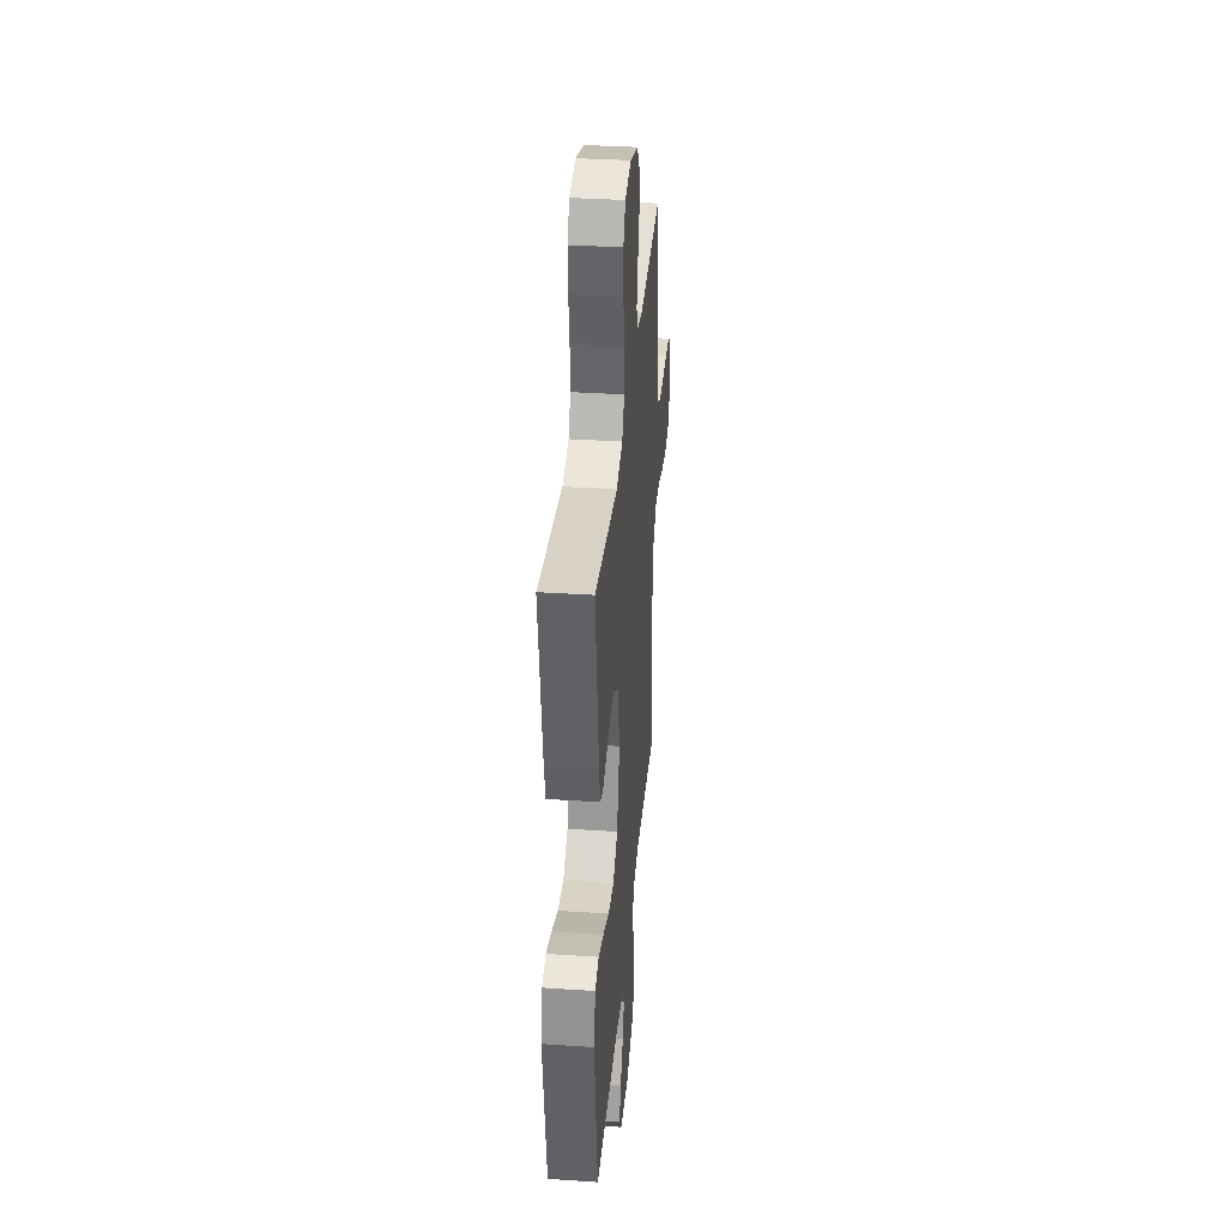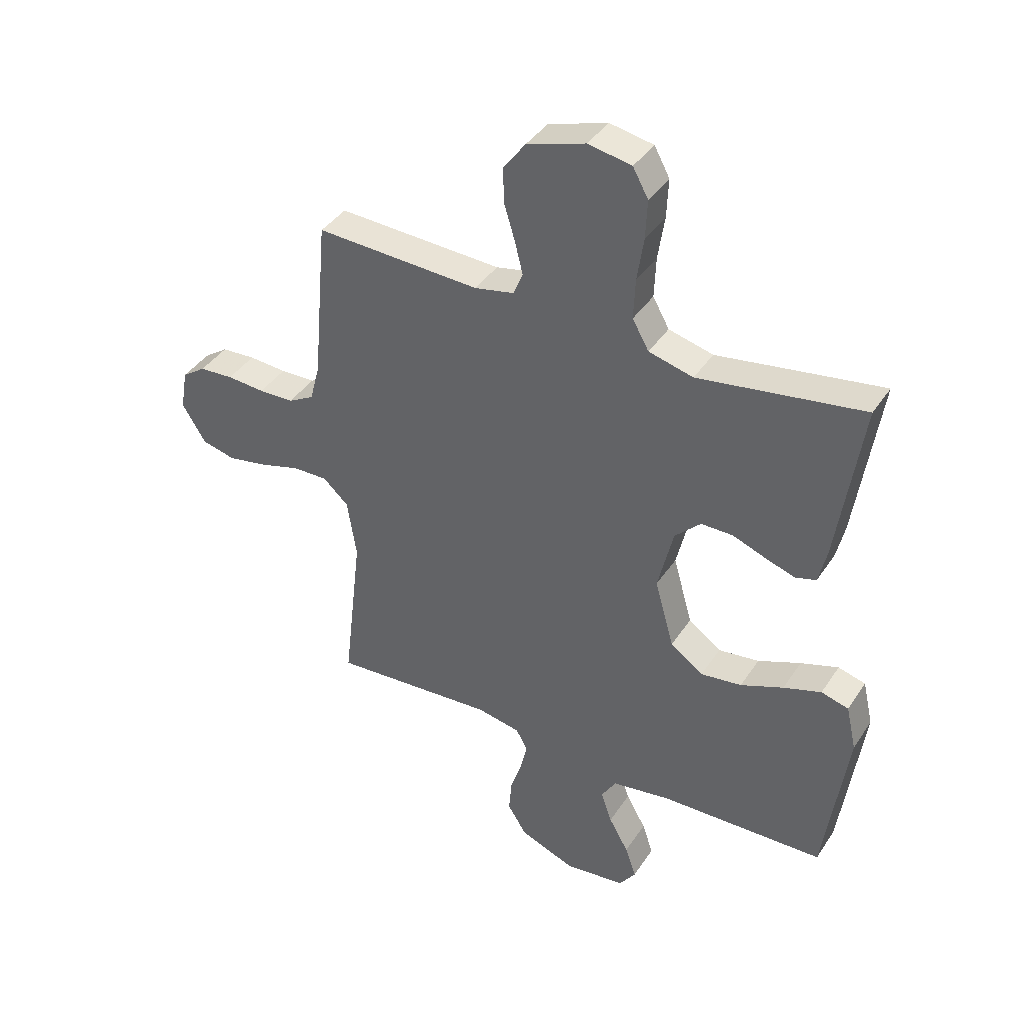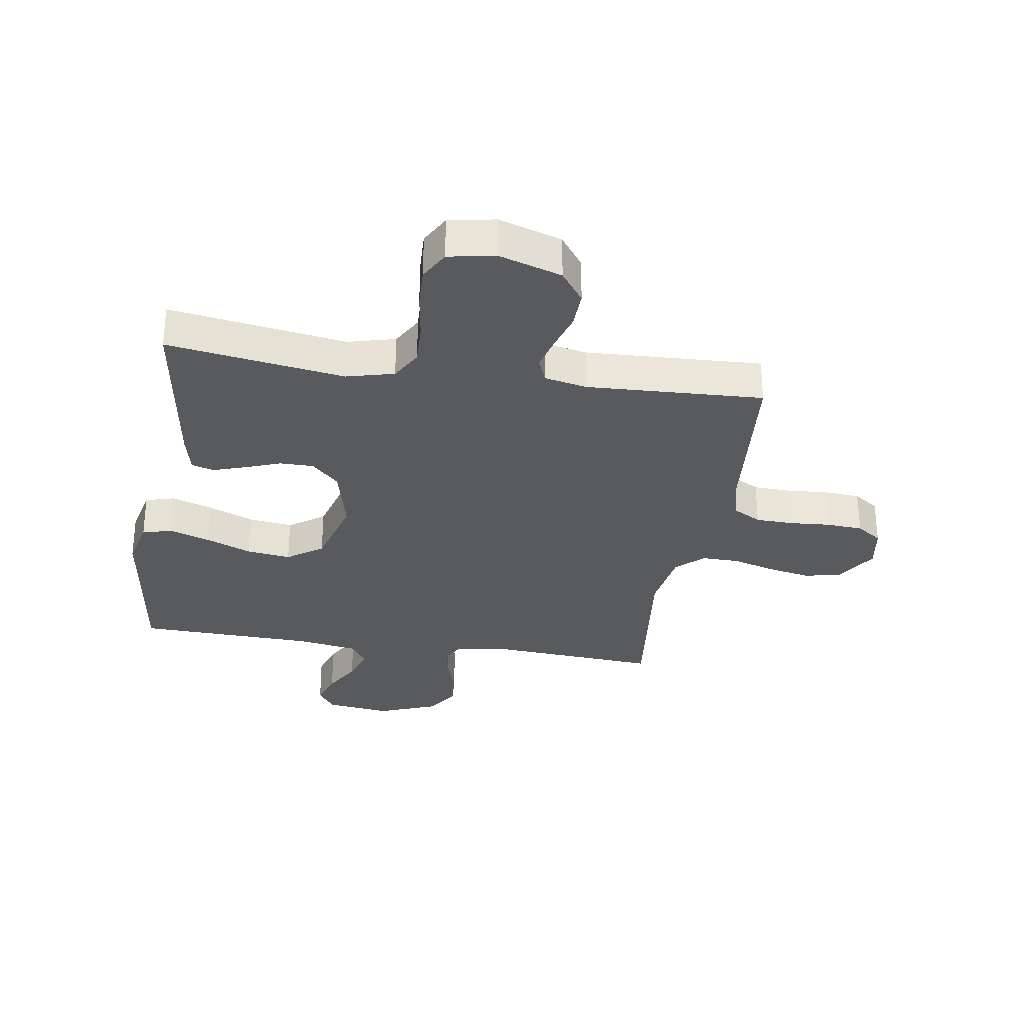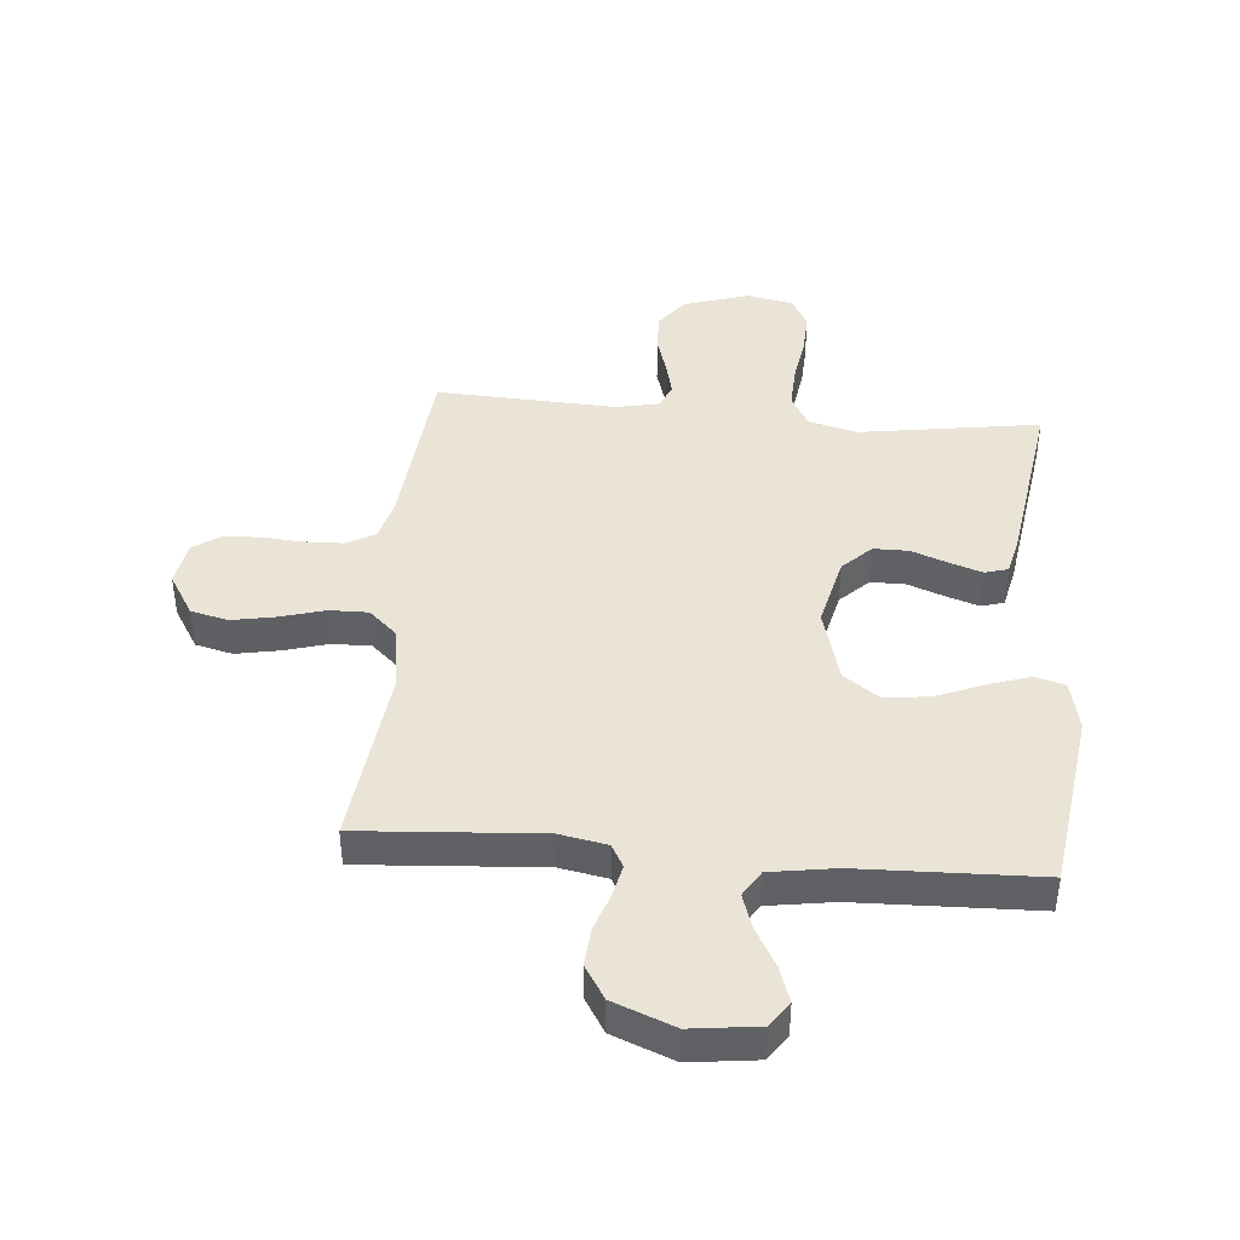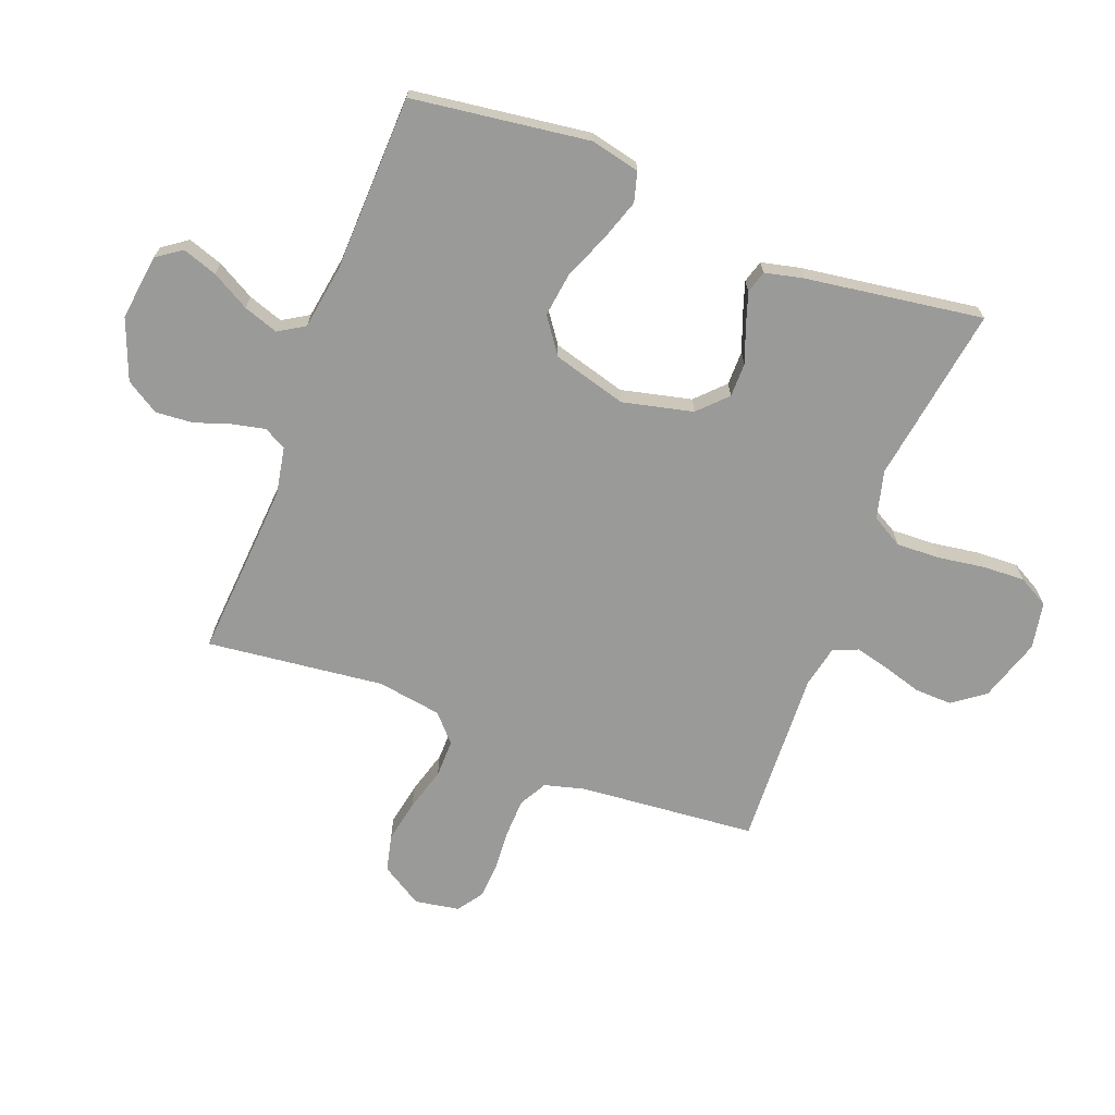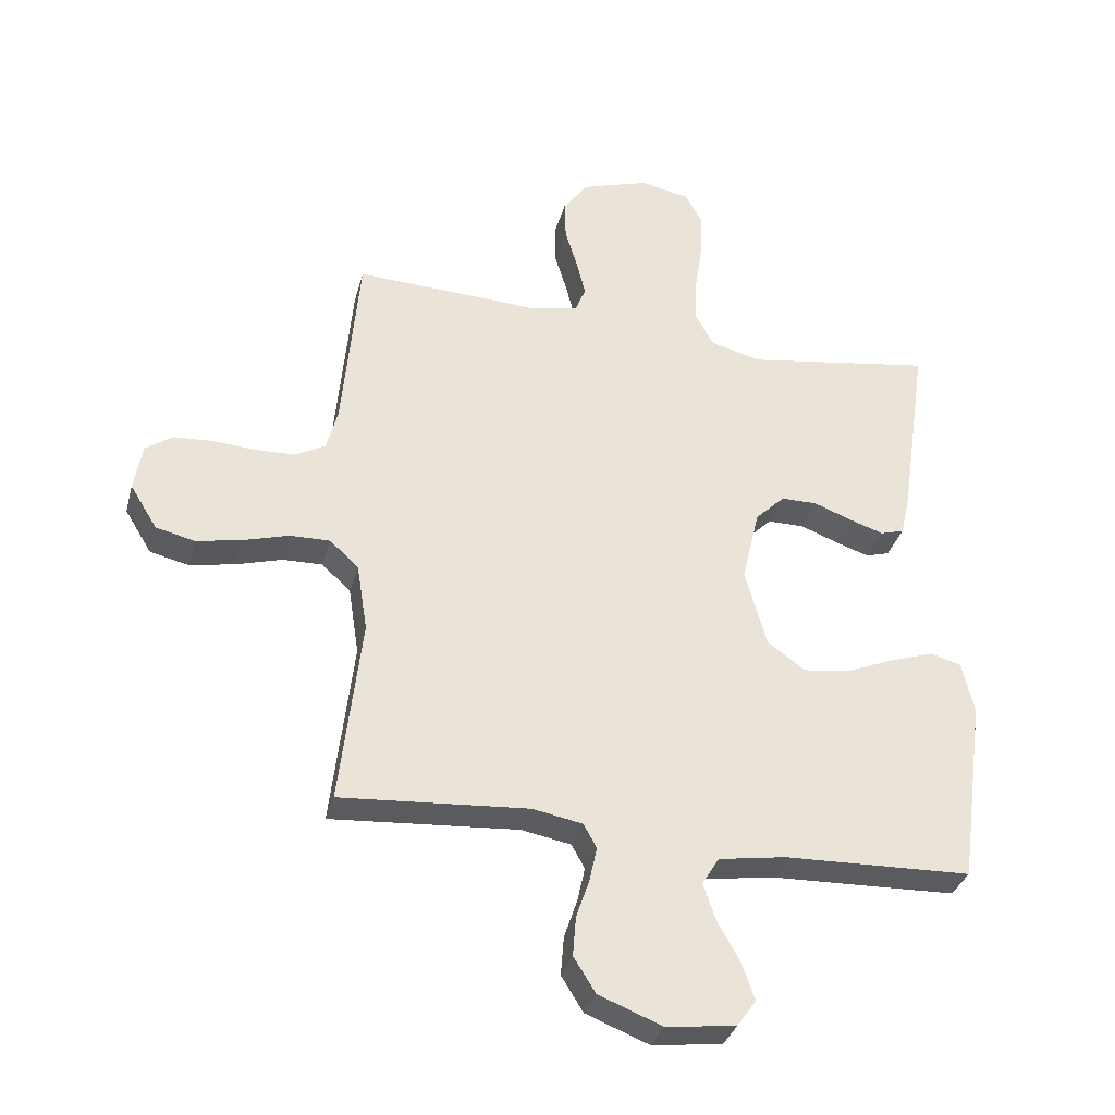
<metadata>
{"format":"obj","ext":"obj","renderer":"f3d","projection":"perspective","resolution":1024,"background":"white","views":[{"elev":35.7,"azim":-85.0,"up":"+Z"},{"elev":39.9,"azim":-149.8,"up":"+Z"},{"elev":-30.7,"azim":-9.0,"up":"+Y"},{"elev":42.6,"azim":-175.0,"up":"+Y"},{"elev":-69.2,"azim":-111.0,"up":"+Y"},{"elev":-33.7,"azim":165.5,"up":"+Z"}]}
</metadata>
<code>
v 0.5 0.07 0.5
v 0.527 0.07 0.2
v 0.545 0.07 0.132
v 0.592 0.07 0.106
v 0.656 0.07 0.104
v 0.725 0.07 0.109
v 0.787 0.07 0.105
v 0.83 0.07 0.075
v 0.843 0.07 0
v 0.8 0.07 -0.07
v 0.738 0.07 -0.085
v 0.665 0.07 -0.071
v 0.592 0.07 -0.05
v 0.528 0.07 -0.049
v 0.482 0.07 -0.091
v 0.465 0.07 -0.2
v 0.5 0.07 -0.5
v 0.2 0.07 -0.479
v 0.12 0.07 -0.494
v 0.099 0.07 -0.532
v 0.111 0.07 -0.587
v 0.132 0.07 -0.649
v 0.137 0.07 -0.712
v 0.102 0.07 -0.768
v 0 0.07 -0.808
v -0.111 0.07 -0.794
v -0.141 0.07 -0.752
v -0.121 0.07 -0.693
v -0.085 0.07 -0.629
v -0.065 0.07 -0.57
v -0.092 0.07 -0.526
v -0.2 0.07 -0.509
v -0.5 0.07 -0.5
v -0.541 0.07 -0.2
v -0.522 0.07 -0.117
v -0.472 0.07 -0.103
v -0.403 0.07 -0.126
v -0.325 0.07 -0.158
v -0.25 0.07 -0.168
v -0.19 0.07 -0.125
v -0.155 0.07 0
v -0.183 0.07 0.119
v -0.23 0.07 0.165
v -0.288 0.07 0.165
v -0.349 0.07 0.142
v -0.403 0.07 0.124
v -0.441 0.07 0.135
v -0.456 0.07 0.2
v -0.5 0.07 0.5
v -0.2 0.07 0.454
v -0.119 0.07 0.475
v -0.089 0.07 0.528
v -0.092 0.07 0.602
v -0.104 0.07 0.681
v -0.107 0.07 0.752
v -0.079 0.07 0.803
v 0 0.07 0.818
v 0.107 0.07 0.784
v 0.147 0.07 0.73
v 0.145 0.07 0.666
v 0.125 0.07 0.6
v 0.111 0.07 0.543
v 0.128 0.07 0.501
v 0.2 0.07 0.486
v 0.5 0 0.5
v 0.527 0 0.2
v 0.545 0 0.132
v 0.592 0 0.106
v 0.656 0 0.104
v 0.725 0 0.109
v 0.787 0 0.105
v 0.83 0 0.075
v 0.843 0 0
v 0.8 0 -0.07
v 0.738 0 -0.085
v 0.665 0 -0.071
v 0.592 0 -0.05
v 0.528 0 -0.049
v 0.482 0 -0.091
v 0.465 0 -0.2
v 0.5 0 -0.5
v 0.2 0 -0.479
v 0.12 0 -0.494
v 0.099 0 -0.532
v 0.111 0 -0.587
v 0.132 0 -0.649
v 0.137 0 -0.712
v 0.102 0 -0.768
v 0 0 -0.808
v -0.111 0 -0.794
v -0.141 0 -0.752
v -0.121 0 -0.693
v -0.085 0 -0.629
v -0.065 0 -0.57
v -0.092 0 -0.526
v -0.2 0 -0.509
v -0.5 0 -0.5
v -0.541 0 -0.2
v -0.522 0 -0.117
v -0.472 0 -0.103
v -0.403 0 -0.126
v -0.325 0 -0.158
v -0.25 0 -0.168
v -0.19 0 -0.125
v -0.155 0 0
v -0.183 0 0.119
v -0.23 0 0.165
v -0.288 0 0.165
v -0.349 0 0.142
v -0.403 0 0.124
v -0.441 0 0.135
v -0.456 0 0.2
v -0.5 0 0.5
v -0.2 0 0.454
v -0.119 0 0.475
v -0.089 0 0.528
v -0.092 0 0.602
v -0.104 0 0.681
v -0.107 0 0.752
v -0.079 0 0.803
v 0 0 0.818
v 0.107 0 0.784
v 0.147 0 0.73
v 0.145 0 0.666
v 0.125 0 0.6
v 0.111 0 0.543
v 0.128 0 0.501
v 0.2 0 0.486
f 59 60 61
f 58 59 61
f 57 58 61
f 56 57 61
f 55 56 61
f 54 55 61
f 53 54 61
f 52 53 61 62
f 51 52 62 63
f 48 49 50
f 47 48 50
f 46 47 50
f 45 46 50
f 44 45 50
f 51 63 64
f 50 51 64
f 44 50 64
f 43 44 64
f 36 37 38
f 35 36 38
f 34 35 38
f 33 34 38
f 32 33 38
f 31 32 38 39
f 30 31 39 40
f 27 28 29
f 26 27 29
f 25 26 29
f 24 25 29
f 23 24 29
f 22 23 29
f 21 22 29
f 20 21 29 30
f 30 40 41
f 20 30 41
f 19 20 41
f 16 17 18
f 19 41 42
f 18 19 42
f 16 18 42
f 15 16 42
f 11 12 13
f 10 11 13
f 9 10 13
f 8 9 13
f 7 8 13
f 6 7 13
f 5 6 13
f 4 5 13 14
f 64 1 2
f 43 64 2
f 42 43 2
f 15 42 2
f 14 15 2
f 14 2 3
f 3 4 14
f 125 124 123
f 125 123 122
f 125 122 121
f 125 121 120
f 125 120 119
f 125 119 118
f 125 118 117
f 126 125 117 116
f 127 126 116 115
f 114 113 112
f 114 112 111
f 114 111 110
f 114 110 109
f 114 109 108
f 128 127 115
f 128 115 114
f 128 114 108
f 128 108 107
f 102 101 100
f 102 100 99
f 102 99 98
f 102 98 97
f 102 97 96
f 103 102 96 95
f 104 103 95 94
f 93 92 91
f 93 91 90
f 93 90 89
f 93 89 88
f 93 88 87
f 93 87 86
f 93 86 85
f 94 93 85 84
f 105 104 94
f 105 94 84
f 105 84 83
f 82 81 80
f 106 105 83
f 106 83 82
f 106 82 80
f 106 80 79
f 77 76 75
f 77 75 74
f 77 74 73
f 77 73 72
f 77 72 71
f 77 71 70
f 77 70 69
f 78 77 69 68
f 66 65 128
f 66 128 107
f 66 107 106
f 66 106 79
f 66 79 78
f 67 66 78
f 78 68 67
f 1 65 66 2
f 2 66 67 3
f 3 67 68 4
f 4 68 69 5
f 5 69 70 6
f 6 70 71 7
f 7 71 72 8
f 8 72 73 9
f 9 73 74 10
f 10 74 75 11
f 11 75 76 12
f 12 76 77 13
f 13 77 78 14
f 14 78 79 15
f 15 79 80 16
f 16 80 81 17
f 17 81 82 18
f 18 82 83 19
f 19 83 84 20
f 20 84 85 21
f 21 85 86 22
f 22 86 87 23
f 23 87 88 24
f 24 88 89 25
f 25 89 90 26
f 26 90 91 27
f 27 91 92 28
f 28 92 93 29
f 29 93 94 30
f 30 94 95 31
f 31 95 96 32
f 32 96 97 33
f 33 97 98 34
f 34 98 99 35
f 35 99 100 36
f 36 100 101 37
f 37 101 102 38
f 38 102 103 39
f 39 103 104 40
f 40 104 105 41
f 41 105 106 42
f 42 106 107 43
f 43 107 108 44
f 44 108 109 45
f 45 109 110 46
f 46 110 111 47
f 47 111 112 48
f 48 112 113 49
f 49 113 114 50
f 50 114 115 51
f 51 115 116 52
f 52 116 117 53
f 53 117 118 54
f 54 118 119 55
f 55 119 120 56
f 56 120 121 57
f 57 121 122 58
f 58 122 123 59
f 59 123 124 60
f 60 124 125 61
f 61 125 126 62
f 62 126 127 63
f 63 127 128 64
f 64 128 65 1

</code>
